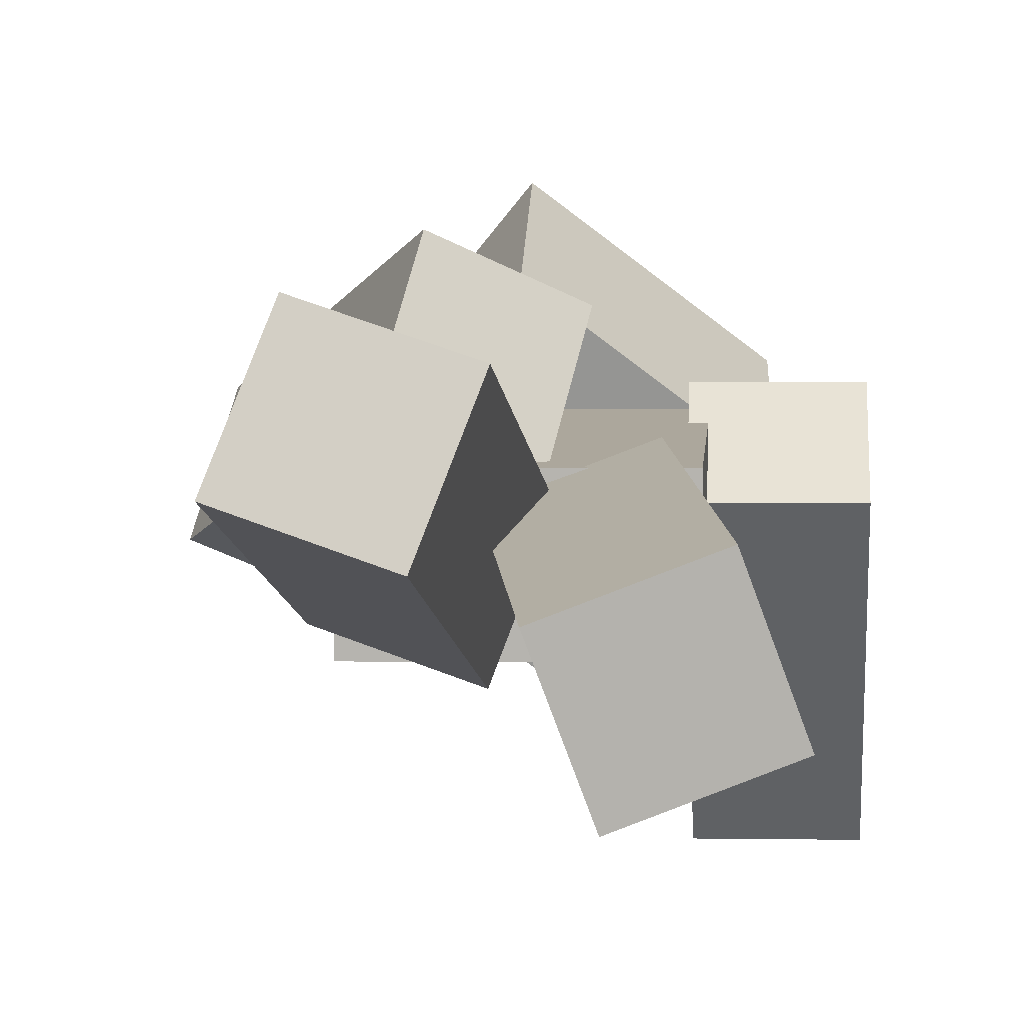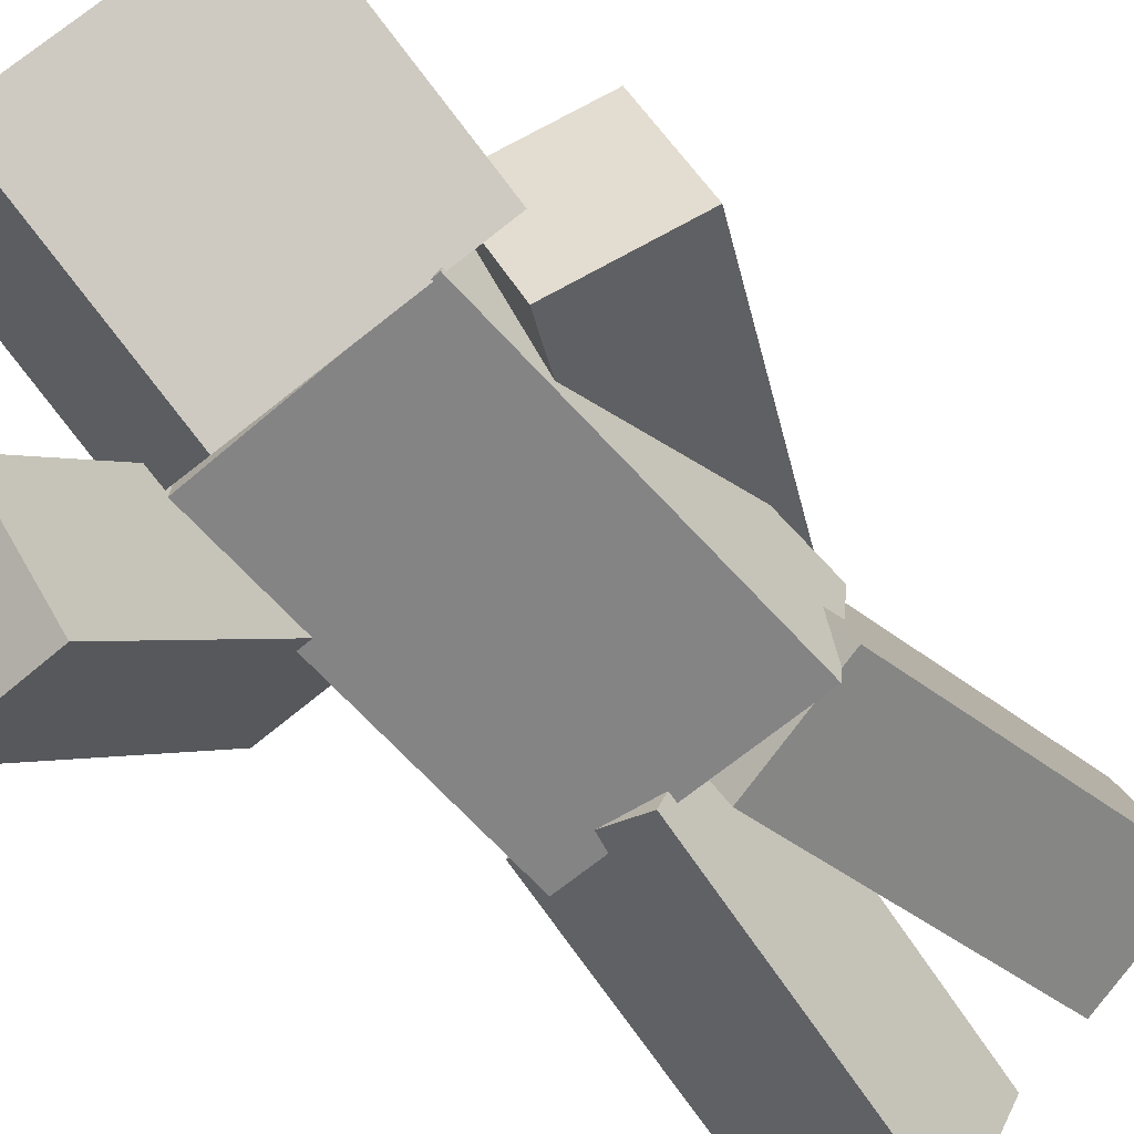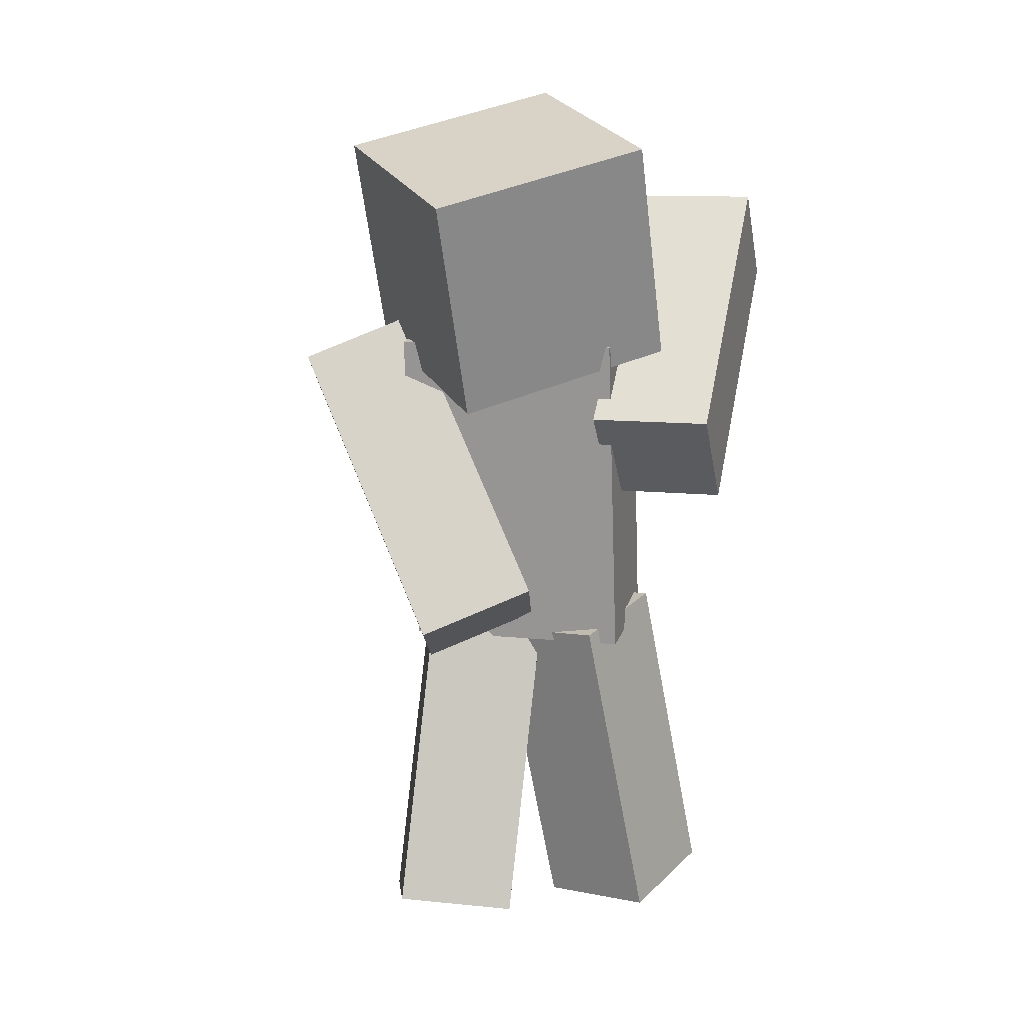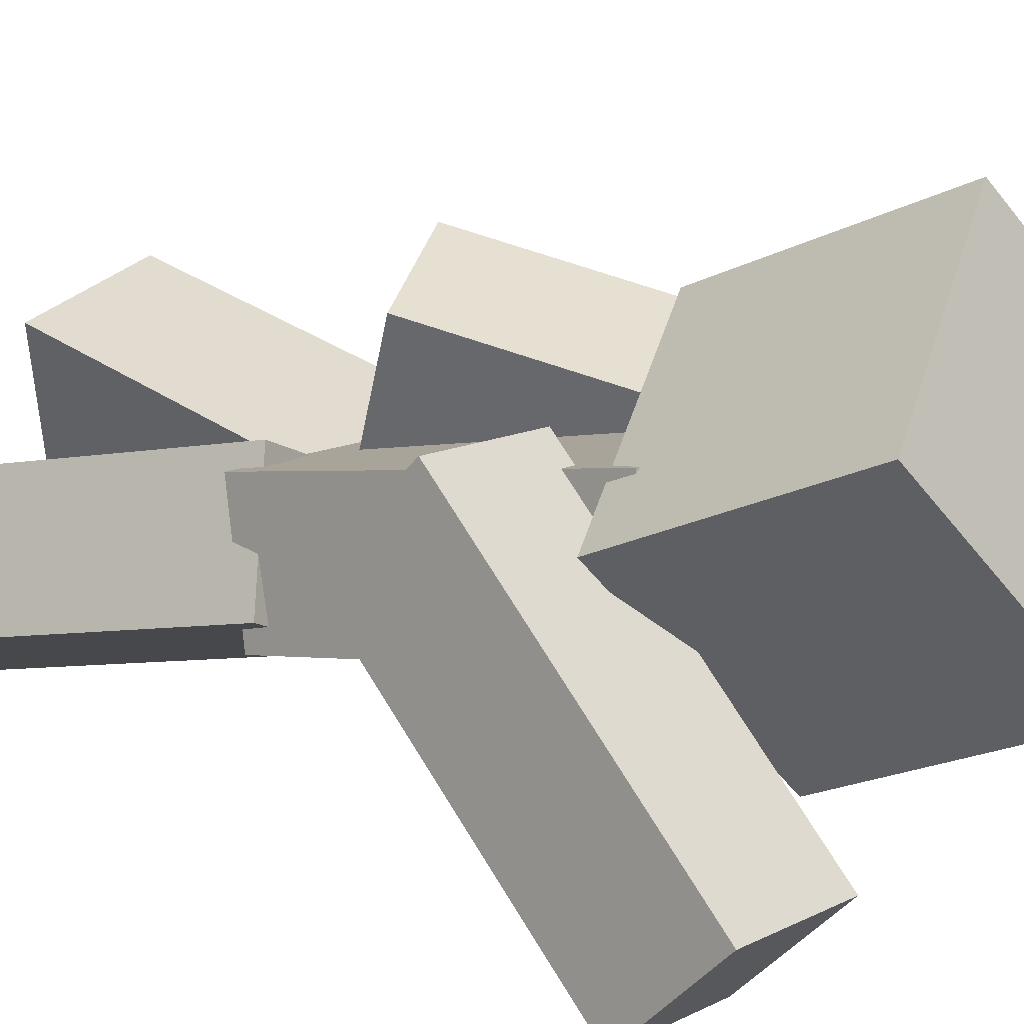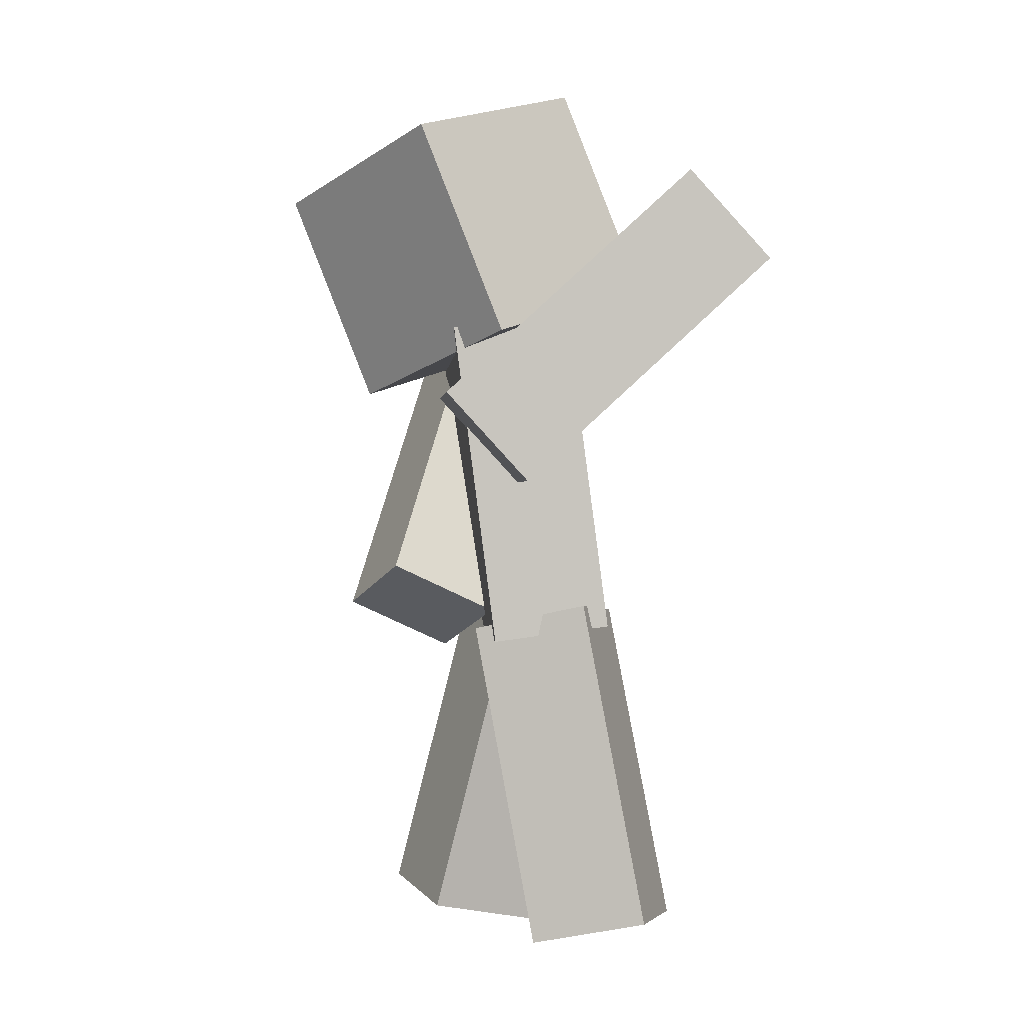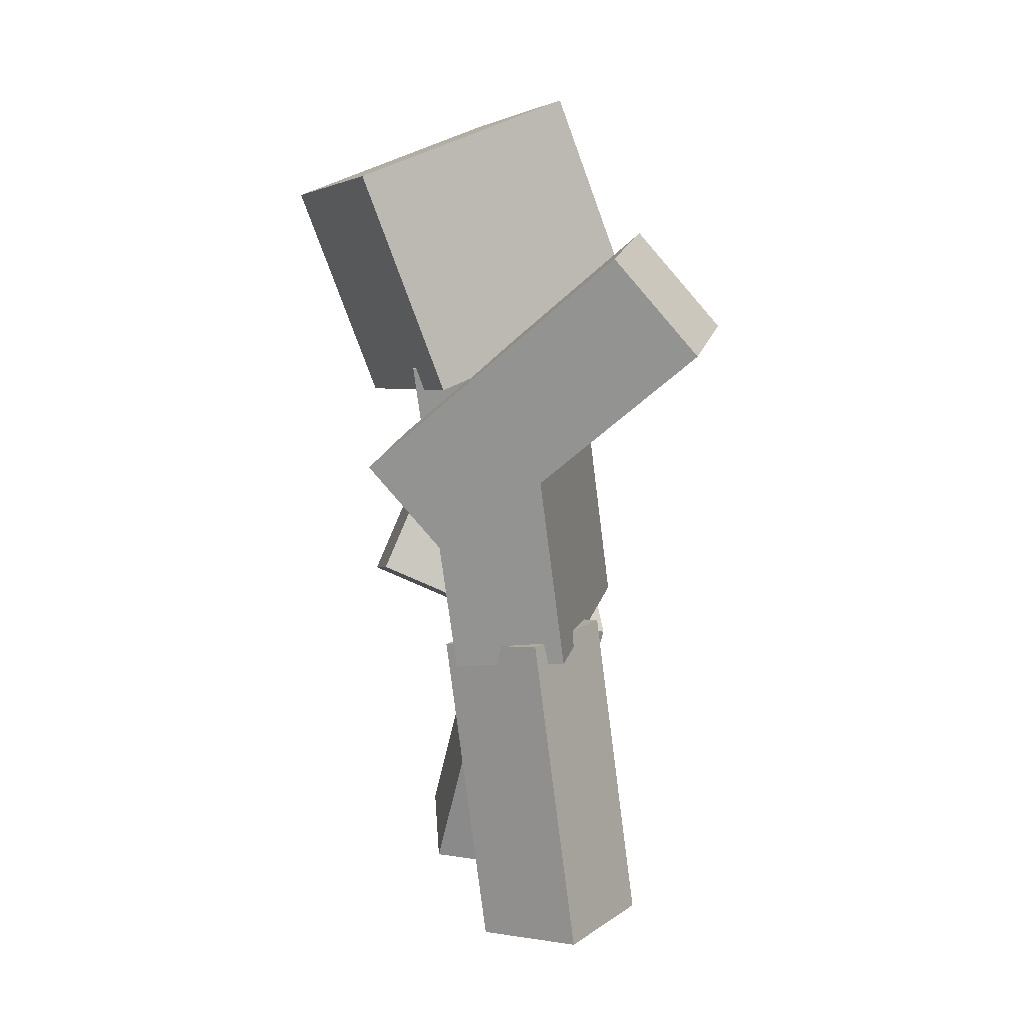
<metadata>
{"format":"obj","ext":"obj","renderer":"f3d","projection":"perspective","resolution":1024,"background":"white","views":[{"elev":1.0,"azim":4.2,"up":"+Z"},{"elev":-56.7,"azim":-137.2,"up":"+Z"},{"elev":10.7,"azim":15.5,"up":"+Y"},{"elev":11.9,"azim":129.0,"up":"+Z"},{"elev":0.1,"azim":84.8,"up":"+Y"},{"elev":19.7,"azim":104.7,"up":"+Y"}]}
</metadata>
<code>
o body
v 0.25 1.48 0.1729
v 0.25 1.513 -0.07498
v 0.25 0.7369 0.07498
v 0.25 0.7695 -0.1729
v -0.25 1.513 -0.07498
v -0.25 1.48 0.1729
v -0.25 0.7695 -0.1729
v -0.25 0.7369 0.07498
f 1 3 2
f 3 4 2
f 5 7 6
f 7 8 6
f 5 6 2
f 6 1 2
f 8 7 3
f 7 4 3
f 6 8 1
f 8 3 1
f 2 4 5
f 4 7 5
o bodylayer
v 0.2656 1.494 0.1904
v 0.2656 1.531 -0.08844
v 0.2656 0.7194 0.08844
v 0.2656 0.7561 -0.1904
v -0.2656 1.531 -0.08844
v -0.2656 1.494 0.1904
v -0.2656 0.7561 -0.1904
v -0.2656 0.7194 0.08844
f 9 11 10
f 11 12 10
f 13 15 14
f 15 16 14
f 13 14 10
f 14 9 10
f 16 15 11
f 15 12 11
f 14 16 9
f 16 11 9
f 10 12 13
f 12 15 13
o head
v 0.3378 1.959 0.2673
v 0.02181 2.091 -0.09678
v 0.3516 1.493 0.08572
v 0.03566 1.626 -0.2784
v -0.3655 1.966 0.1938
v -0.04951 1.834 0.5579
v -0.3516 1.501 0.01217
v -0.03566 1.368 0.3763
f 17 19 18
f 19 20 18
f 21 23 22
f 23 24 22
f 21 22 18
f 22 17 18
f 24 23 19
f 23 20 19
f 22 24 17
f 24 19 17
f 18 20 21
f 20 23 21
o headlayer
v 0.3593 1.973 0.2753
v 0.0236 2.114 -0.1116
v 0.374 1.478 0.08235
v 0.03832 1.619 -0.3045
v -0.3879 1.981 0.1972
v -0.05217 1.84 0.584
v -0.3732 1.486 0.004197
v -0.03746 1.345 0.3911
f 25 27 26
f 27 28 26
f 29 31 30
f 31 32 30
f 29 30 26
f 30 25 26
f 32 31 27
f 31 28 27
f 30 32 25
f 32 27 25
f 26 28 29
f 28 31 29
o rightarm
v 0.5 1.134 0.03218
v 0.5 1.319 0.2011
v 0.5 1.641 -0.5208
v 0.5 1.825 -0.3519
v 0.25 1.319 0.2011
v 0.25 1.134 0.03218
v 0.25 1.825 -0.3519
v 0.25 1.641 -0.5208
f 33 35 34
f 35 36 34
f 37 39 38
f 39 40 38
f 37 38 34
f 38 33 34
f 40 39 35
f 39 36 35
f 38 40 33
f 40 35 33
f 34 36 37
f 36 39 37
o rightarmlayer
v 0.5156 1.112 0.03315
v 0.5156 1.32 0.2232
v 0.5156 1.64 -0.5428
v 0.5156 1.847 -0.3528
v 0.2344 1.32 0.2232
v 0.2344 1.112 0.03315
v 0.2344 1.847 -0.3528
v 0.2344 1.64 -0.5428
f 41 43 42
f 43 44 42
f 45 47 46
f 47 48 46
f 45 46 42
f 46 41 42
f 48 47 43
f 47 44 43
f 46 48 41
f 48 43 41
f 42 44 45
f 44 47 45
o leftarm
v -0.2828 1.529 0.1085
v -0.3366 1.425 -0.1124
v 0.07555 0.9038 0.3159
v 0.02171 0.7997 0.09507
v -0.5496 1.334 -0.01771
v -0.4957 1.439 0.2031
v -0.1912 0.7091 0.1897
v -0.1374 0.8132 0.4105
f 49 51 50
f 51 52 50
f 53 55 54
f 55 56 54
f 53 54 50
f 54 49 50
f 56 55 51
f 55 52 51
f 54 56 49
f 56 51 49
f 50 52 53
f 52 55 53
o leftarmlayer
v -0.2736 1.554 0.112
v -0.3342 1.437 -0.1364
v 0.09969 0.9029 0.3281
v 0.03912 0.7858 0.07967
v -0.5737 1.335 -0.02992
v -0.5131 1.452 0.2185
v -0.2004 0.6839 0.1861
v -0.1398 0.801 0.4346
f 57 59 58
f 59 60 58
f 61 63 62
f 63 64 62
f 61 62 58
f 62 57 58
f 64 63 59
f 63 60 59
f 62 64 57
f 64 59 57
f 58 60 61
f 60 63 61
o rightleg
v 0.1998 0.7366 0.1104
v 0.2831 0.789 -0.1195
v 0.3087 0.005564 -0.0169
v 0.392 0.05797 -0.2467
v 0.05018 0.7698 -0.2082
v -0.03309 0.7174 0.02158
v 0.1591 0.03873 -0.3355
v 0.0758 -0.01368 -0.1057
f 65 67 66
f 67 68 66
f 69 71 70
f 71 72 70
f 69 70 66
f 70 65 66
f 72 71 67
f 71 68 67
f 70 72 65
f 72 67 65
f 66 68 69
f 68 71 69
o rightleglayer
v 0.2069 0.7498 0.1329
v 0.3006 0.8087 -0.1256
v 0.3203 -0.01174 0.0003619
v 0.414 0.04722 -0.2582
v 0.03856 0.7871 -0.2255
v -0.05512 0.7281 0.03304
v 0.152 0.02557 -0.3581
v 0.05831 -0.03338 -0.09951
f 73 75 74
f 75 76 74
f 77 79 78
f 79 80 78
f 77 78 74
f 78 73 74
f 80 79 75
f 79 76 75
f 78 80 73
f 80 75 73
f 74 76 77
f 76 79 77
o leftleg
v 0.03491 0.7639 0.02564
v -0.0501 0.7112 -0.2035
v -0.0004179 0.03681 0.206
v -0.08543 -0.01589 -0.02311
v -0.2849 0.7425 -0.1235
v -0.1999 0.7952 0.1056
v -0.3202 0.01534 0.05682
v -0.2352 0.06804 0.2859
f 81 83 82
f 83 84 82
f 85 87 86
f 87 88 86
f 85 86 82
f 86 81 82
f 88 87 83
f 87 84 83
f 86 88 81
f 88 83 81
f 82 84 85
f 84 87 85
o leftleglayer
v 0.05563 0.7804 0.03121
v -0.04 0.7211 -0.2265
v 0.01883 0.023 0.2191
v -0.0768 -0.03629 -0.03867
v -0.3042 0.7563 -0.1366
v -0.2085 0.8156 0.1211
v -0.341 -0.001147 0.05126
v -0.2453 0.05814 0.309
f 89 91 90
f 91 92 90
f 93 95 94
f 95 96 94
f 93 94 90
f 94 89 90
f 96 95 91
f 95 92 91
f 94 96 89
f 96 91 89
f 90 92 93
f 92 95 93

</code>
